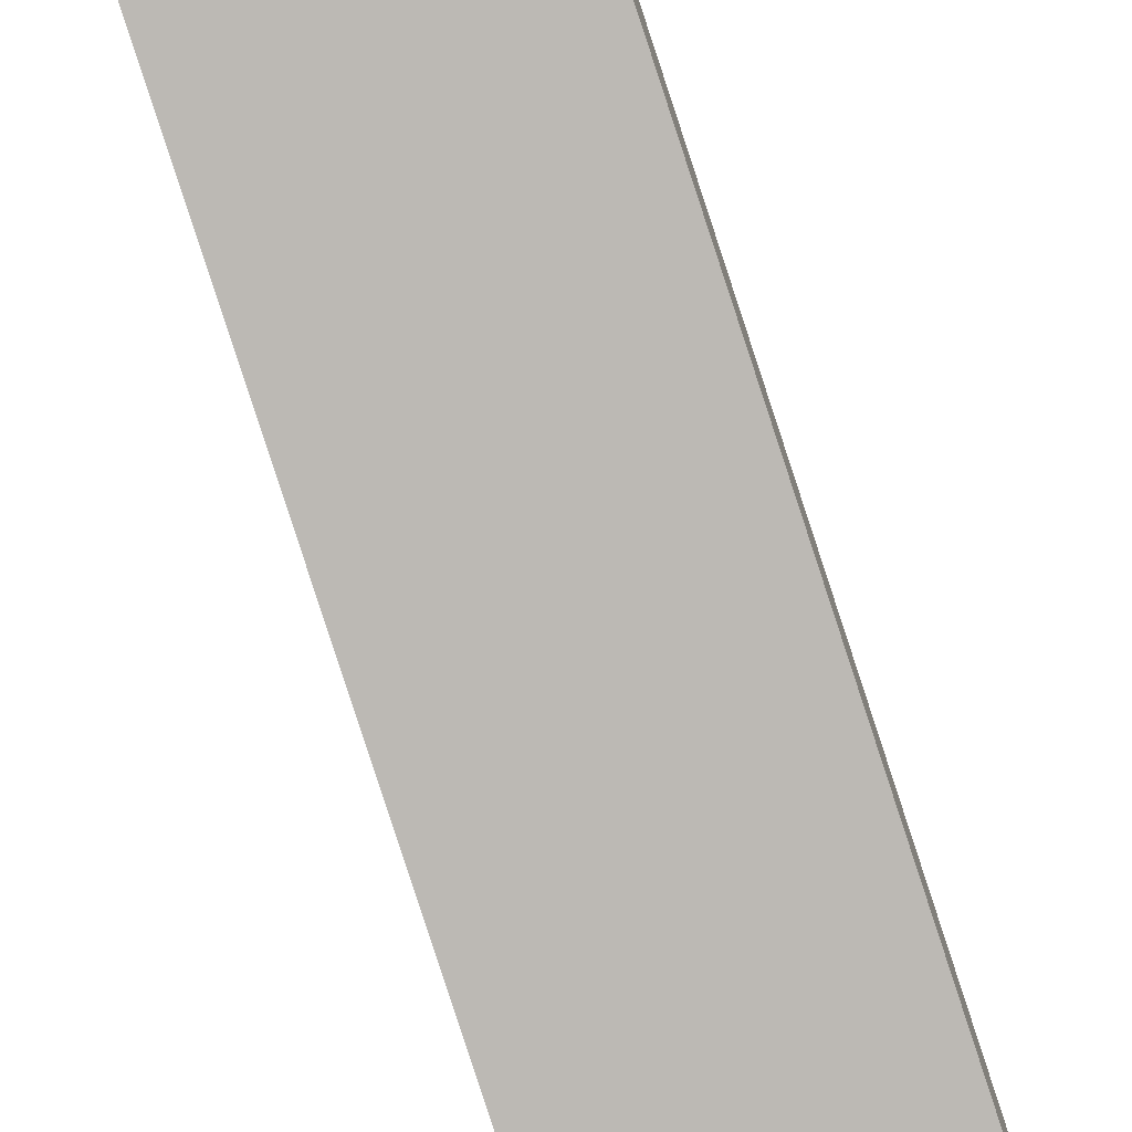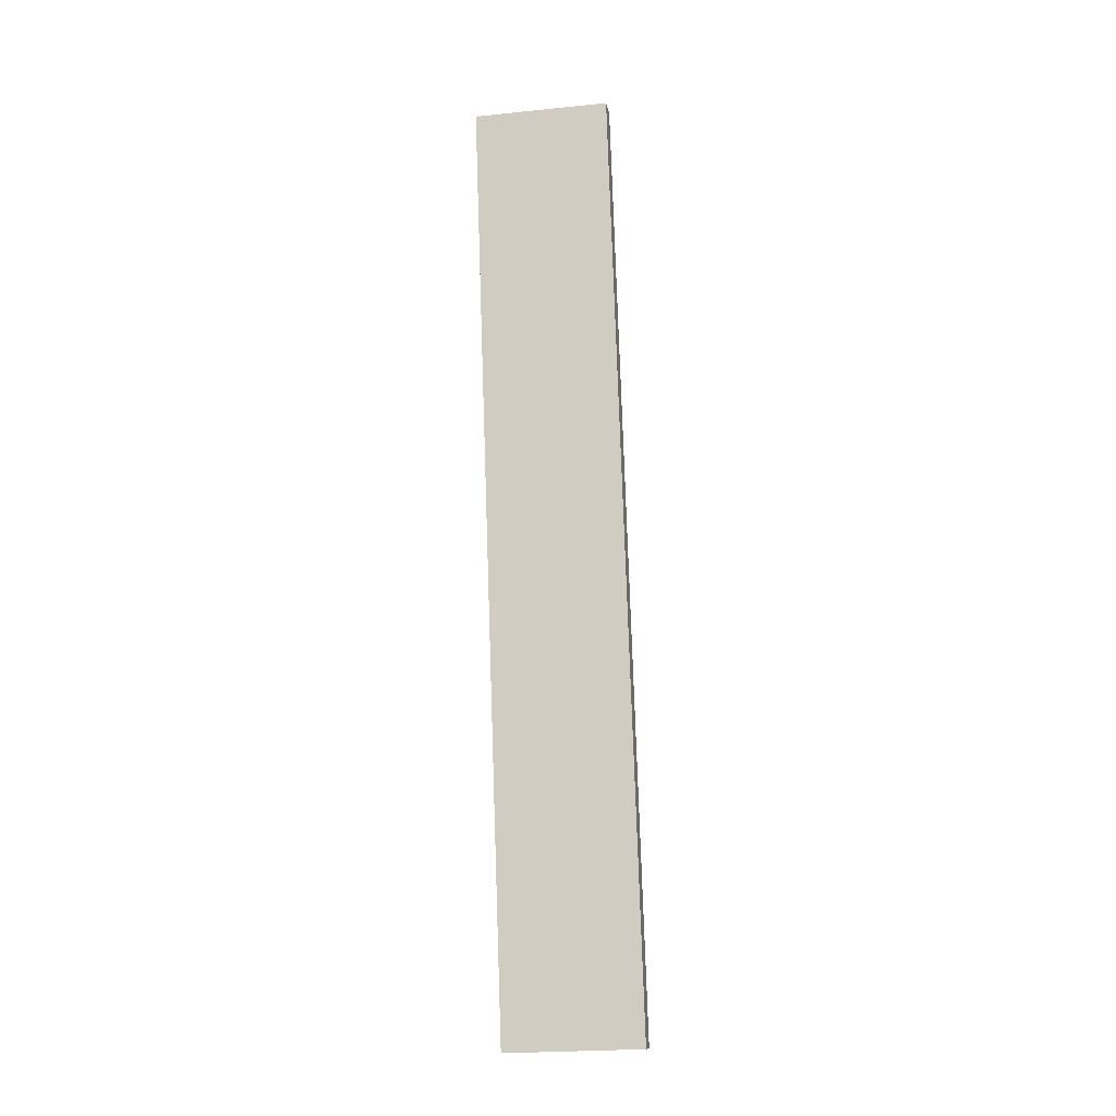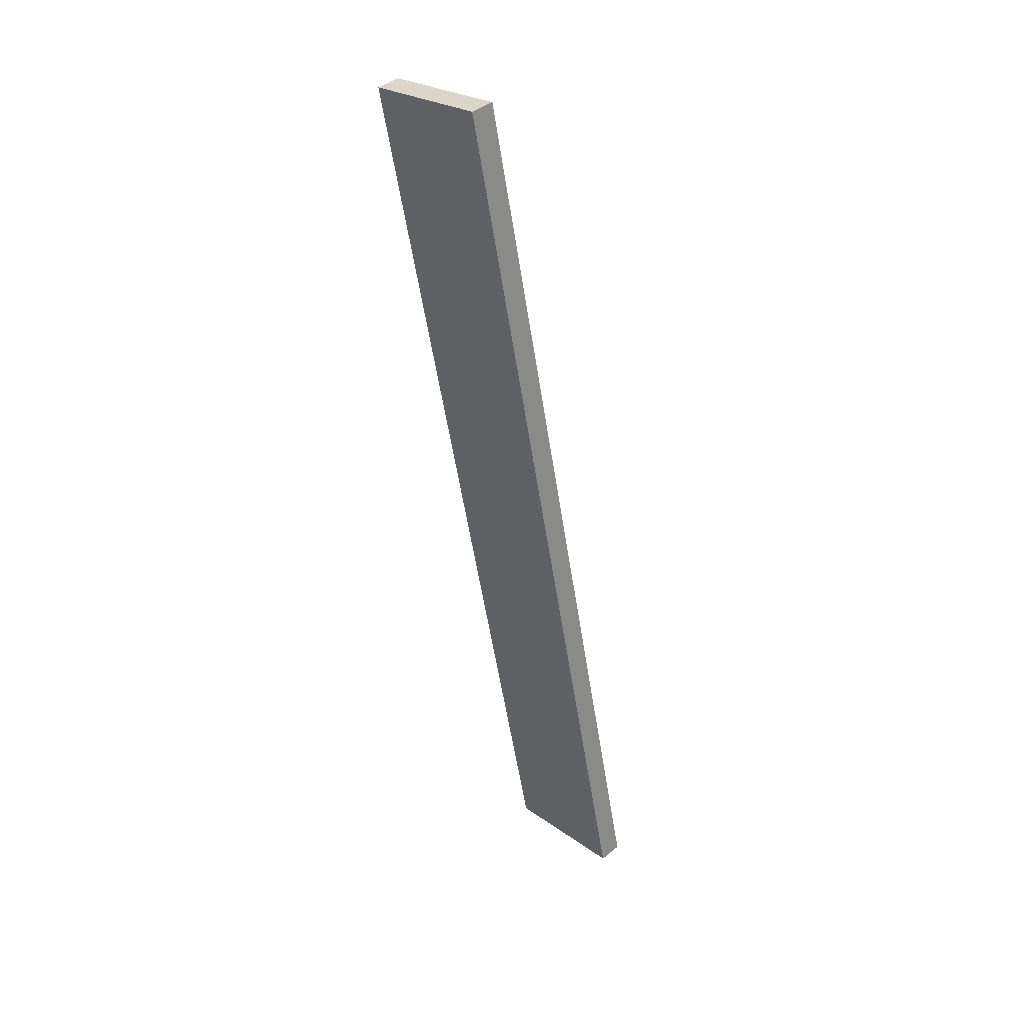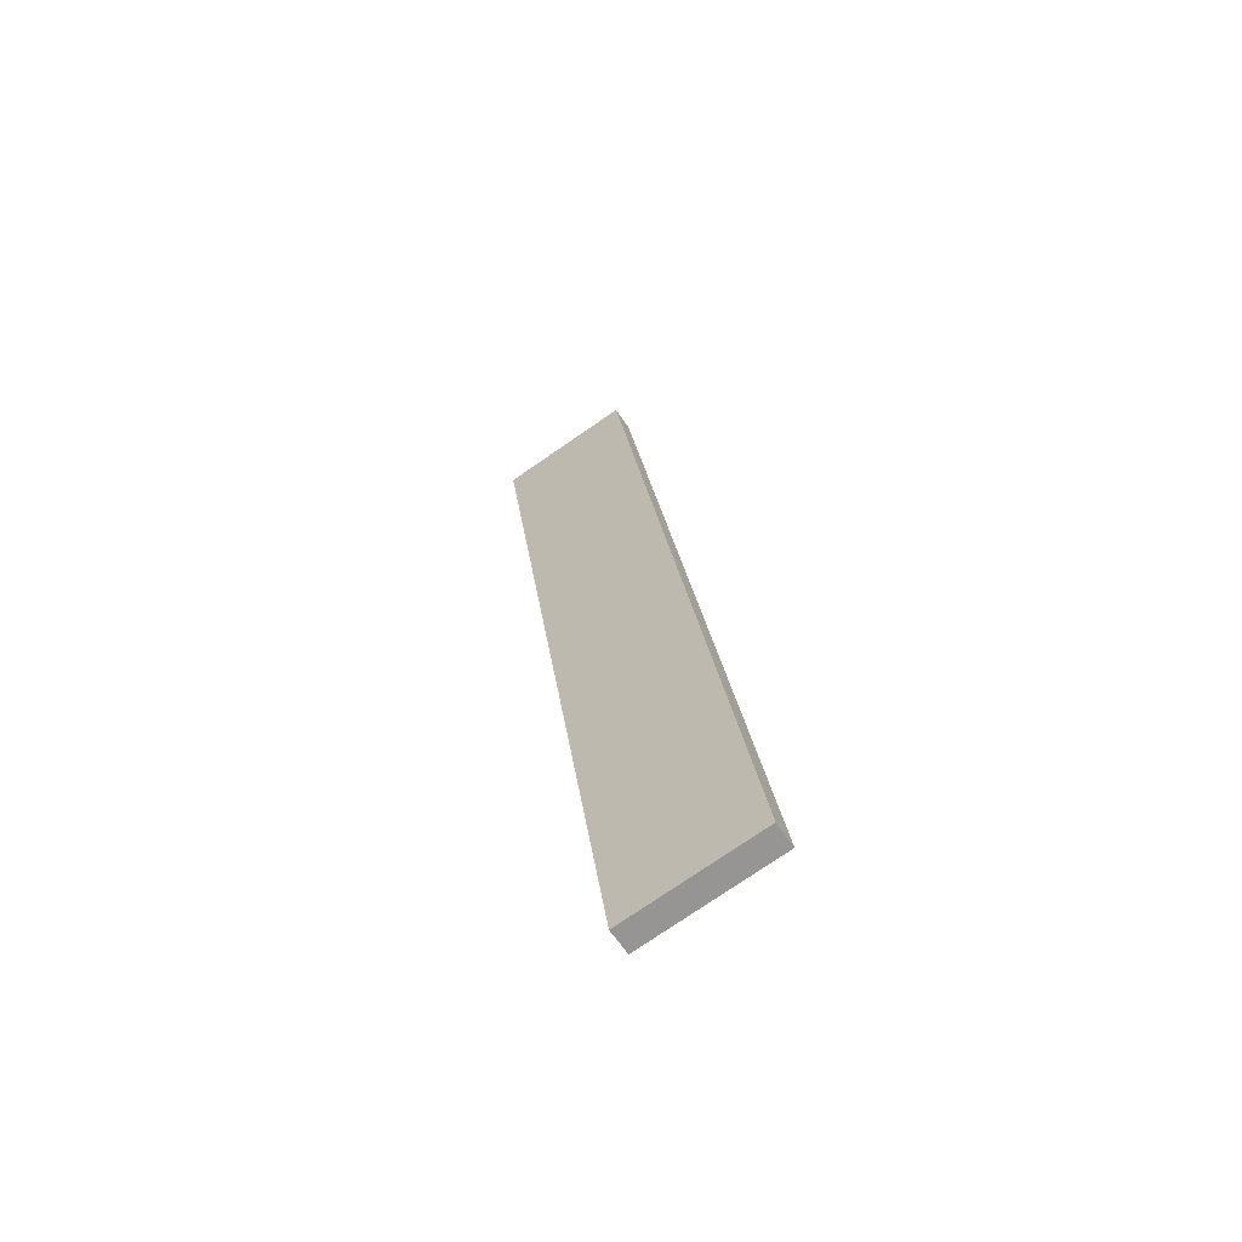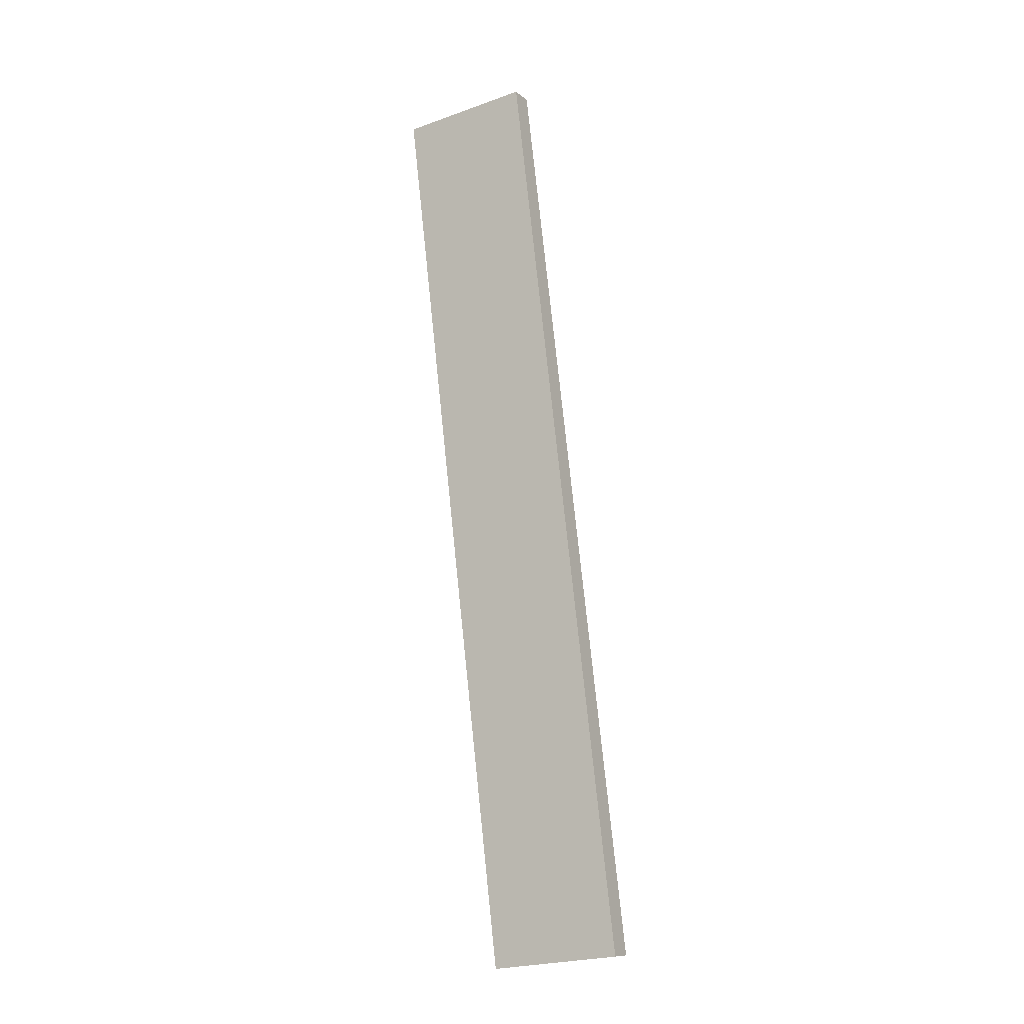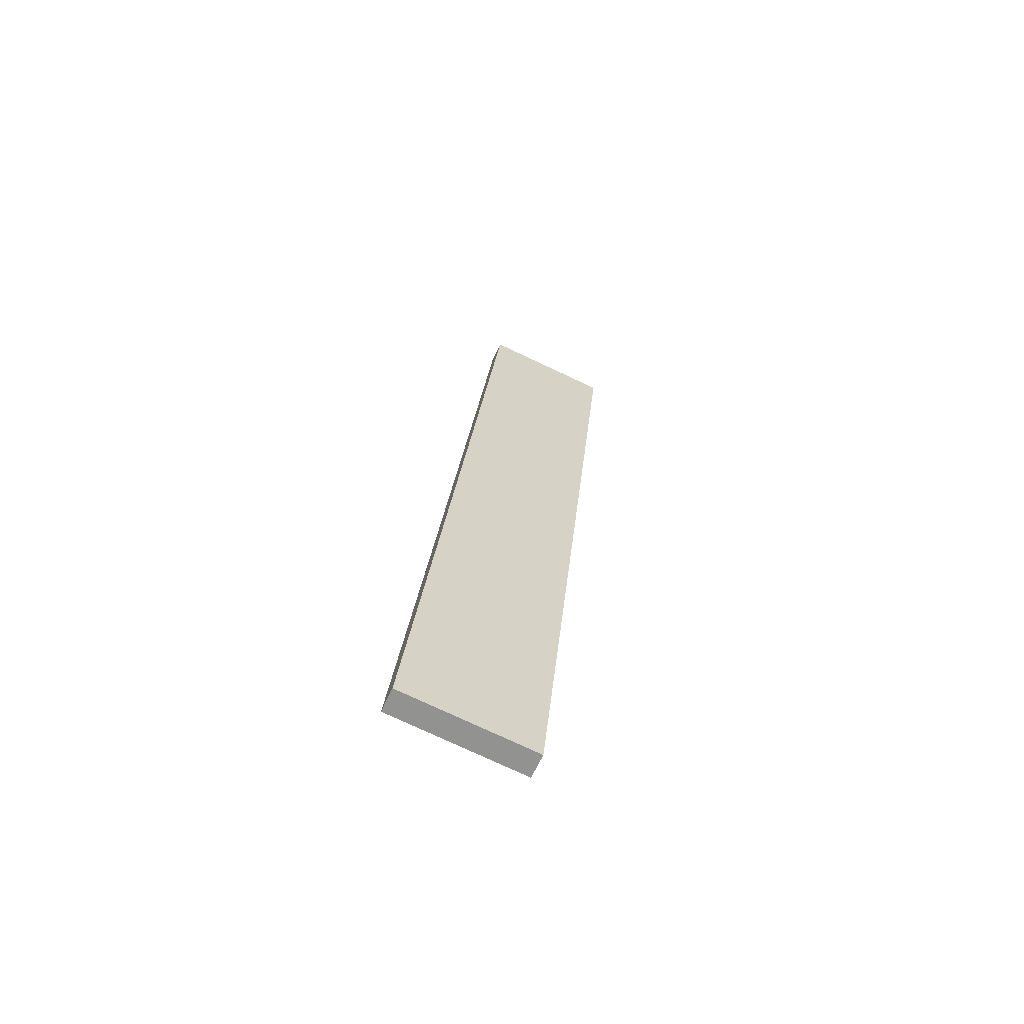
<metadata>
{"format":"obj","ext":"obj","renderer":"f3d","projection":"perspective","resolution":1024,"background":"white","views":[{"elev":-72.9,"azim":18.6,"up":"+Z"},{"elev":-23.8,"azim":-170.5,"up":"+Y"},{"elev":25.9,"azim":-131.9,"up":"+Y"},{"elev":-76.9,"azim":-145.6,"up":"+Y"},{"elev":-24.7,"azim":-150.0,"up":"+Y"},{"elev":-77.9,"azim":155.0,"up":"+Y"}]}
</metadata>
<code>
o instance_0/I/ID1113#ID1113
v -0.02841 -0.5568 0.3254
v -0.02965 -0.5651 0.3272
v -0.02965 -0.5568 0.3254
v -0.02841 -0.5651 0.3272
v -0.02841 -0.5651 0.3272
v -0.02841 -0.5568 0.3254
v -0.02965 -0.5651 0.3272
v -0.02965 -0.5568 0.3254
v -0.02841 -0.5651 0.3274
v -0.02965 -0.5651 0.3272
v -0.02841 -0.5651 0.3272
v -0.02965 -0.5651 0.3274
v -0.02965 -0.5651 0.3274
v -0.02841 -0.5651 0.3274
v -0.02965 -0.5651 0.3272
v -0.02841 -0.5651 0.3272
v -0.02965 -0.5567 0.3256
v -0.02965 -0.5651 0.3272
v -0.02965 -0.5651 0.3274
v -0.02965 -0.5568 0.3254
v -0.02965 -0.5568 0.3254
v -0.02965 -0.5567 0.3256
v -0.02965 -0.5651 0.3272
v -0.02965 -0.5651 0.3274
v -0.02965 -0.5567 0.3256
v -0.02841 -0.5568 0.3254
v -0.02965 -0.5568 0.3254
v -0.02841 -0.5567 0.3256
v -0.02841 -0.5567 0.3256
v -0.02965 -0.5567 0.3256
v -0.02841 -0.5568 0.3254
v -0.02965 -0.5568 0.3254
v -0.02841 -0.5568 0.3254
v -0.02841 -0.5651 0.3274
v -0.02841 -0.5651 0.3272
v -0.02841 -0.5567 0.3256
v -0.02841 -0.5567 0.3256
v -0.02841 -0.5568 0.3254
v -0.02841 -0.5651 0.3274
v -0.02841 -0.5651 0.3272
v -0.02841 -0.5651 0.3274
v -0.02965 -0.5567 0.3256
v -0.02965 -0.5651 0.3274
v -0.02841 -0.5567 0.3256
v -0.02841 -0.5567 0.3256
v -0.02841 -0.5651 0.3274
v -0.02965 -0.5567 0.3256
v -0.02965 -0.5651 0.3274
f 1 2 3
f 2 1 4
f 5 6 7
f 8 7 6
f 9 10 11
f 10 9 12
f 13 14 15
f 16 15 14
f 17 18 19
f 18 17 20
f 21 22 23
f 24 23 22
f 25 26 27
f 26 25 28
f 29 30 31
f 32 31 30
f 33 34 35
f 34 33 36
f 37 38 39
f 40 39 38
f 41 42 43
f 42 41 44
f 45 46 47
f 48 47 46

</code>
